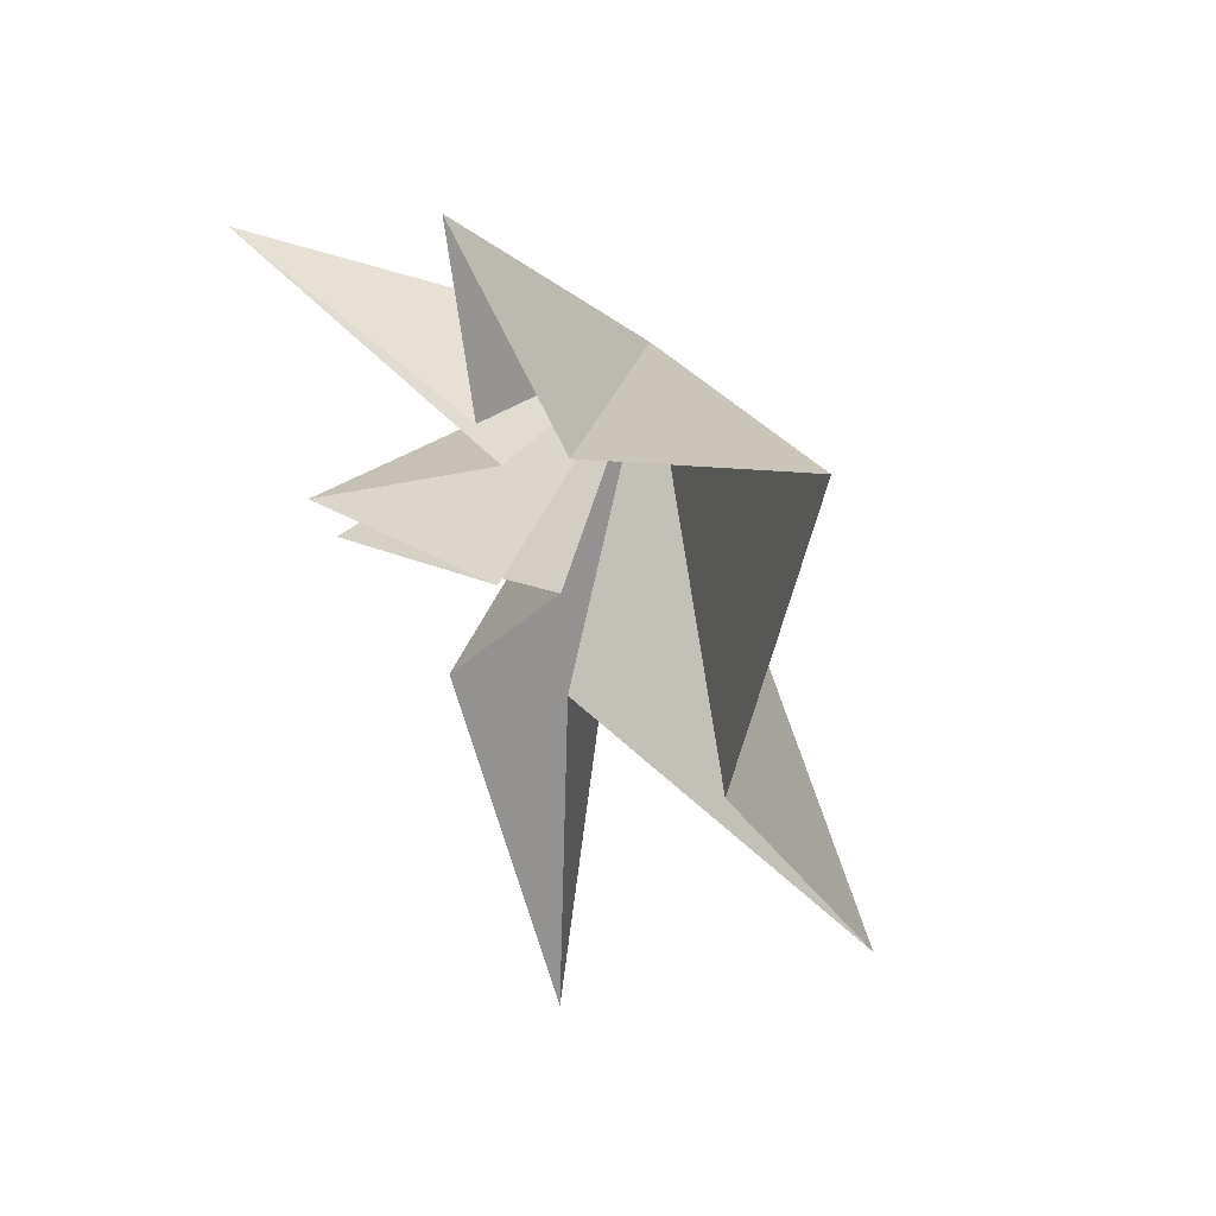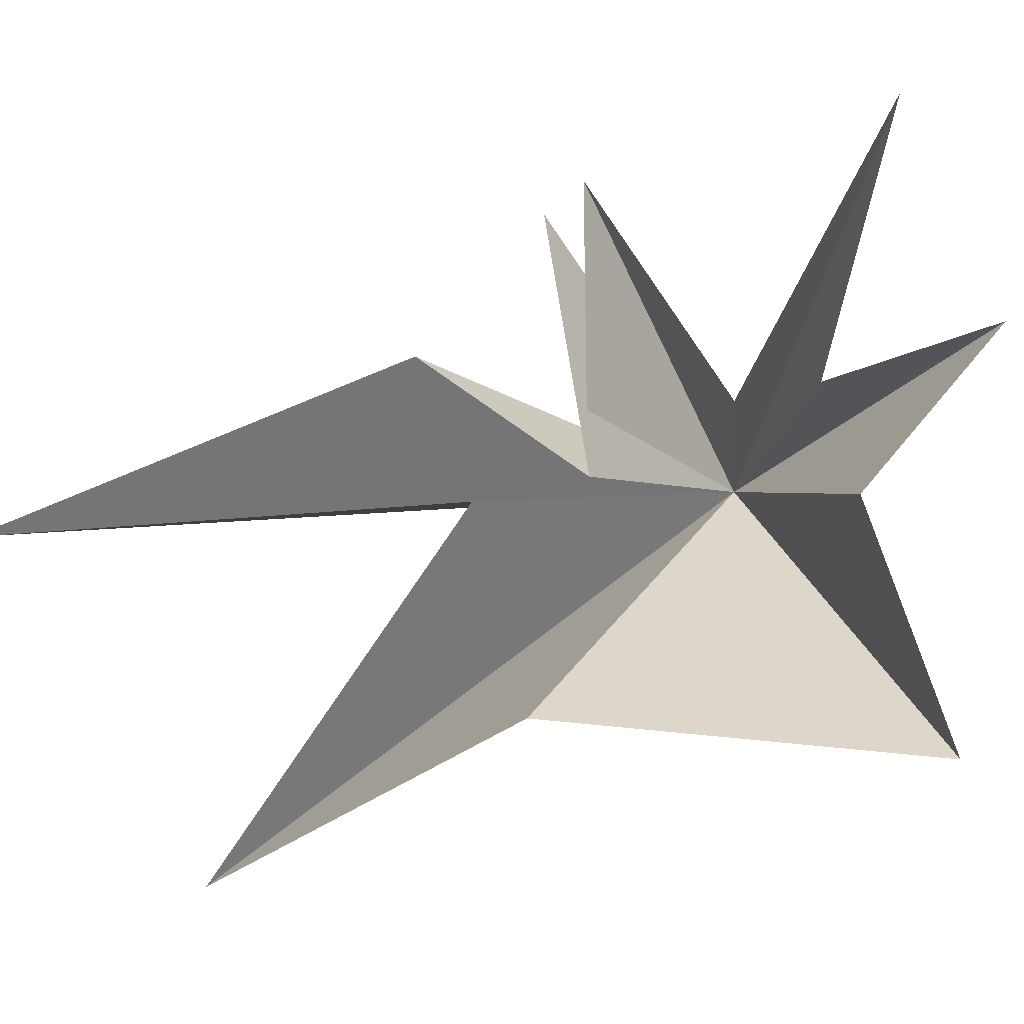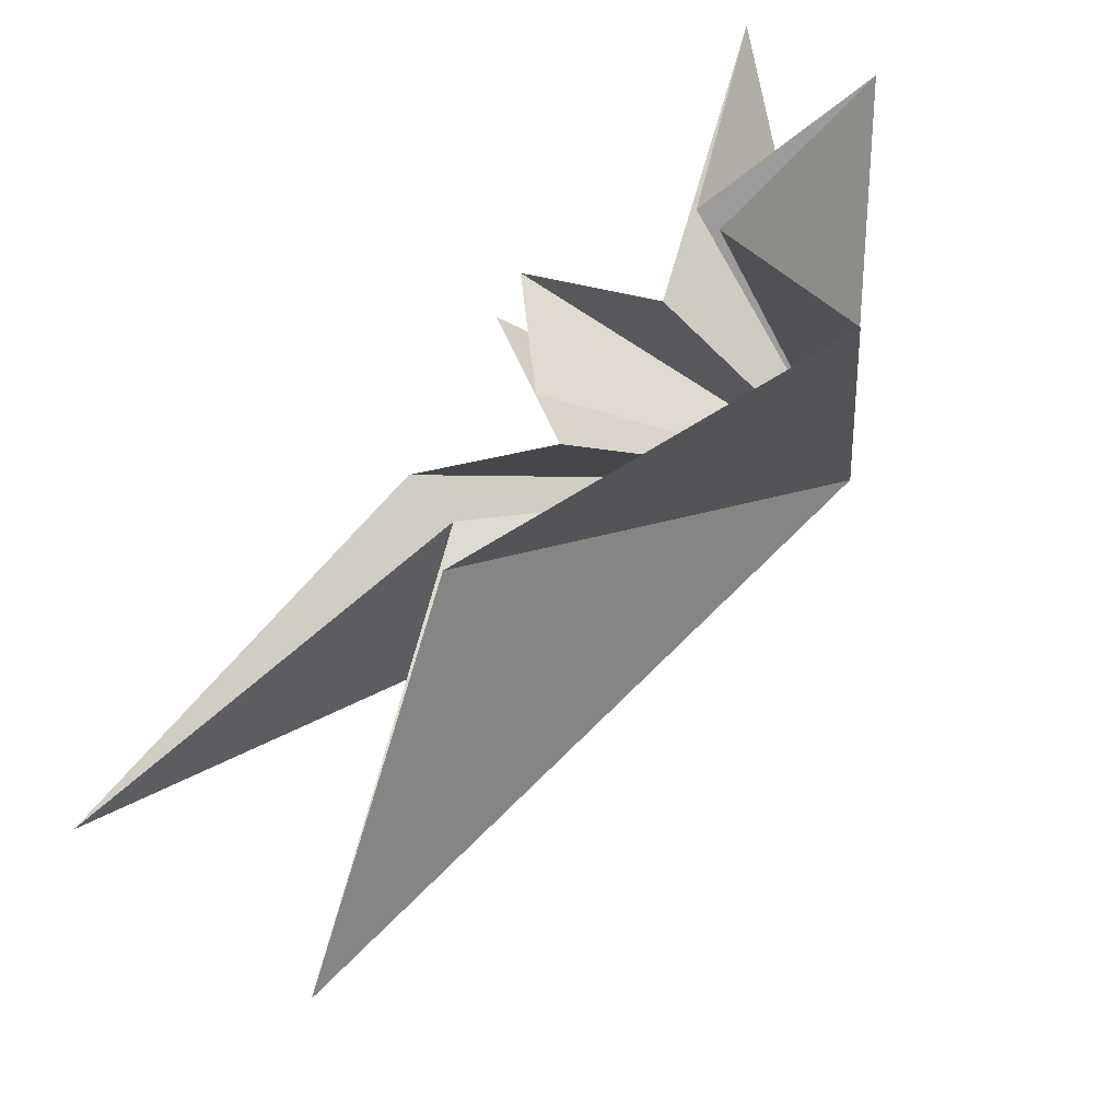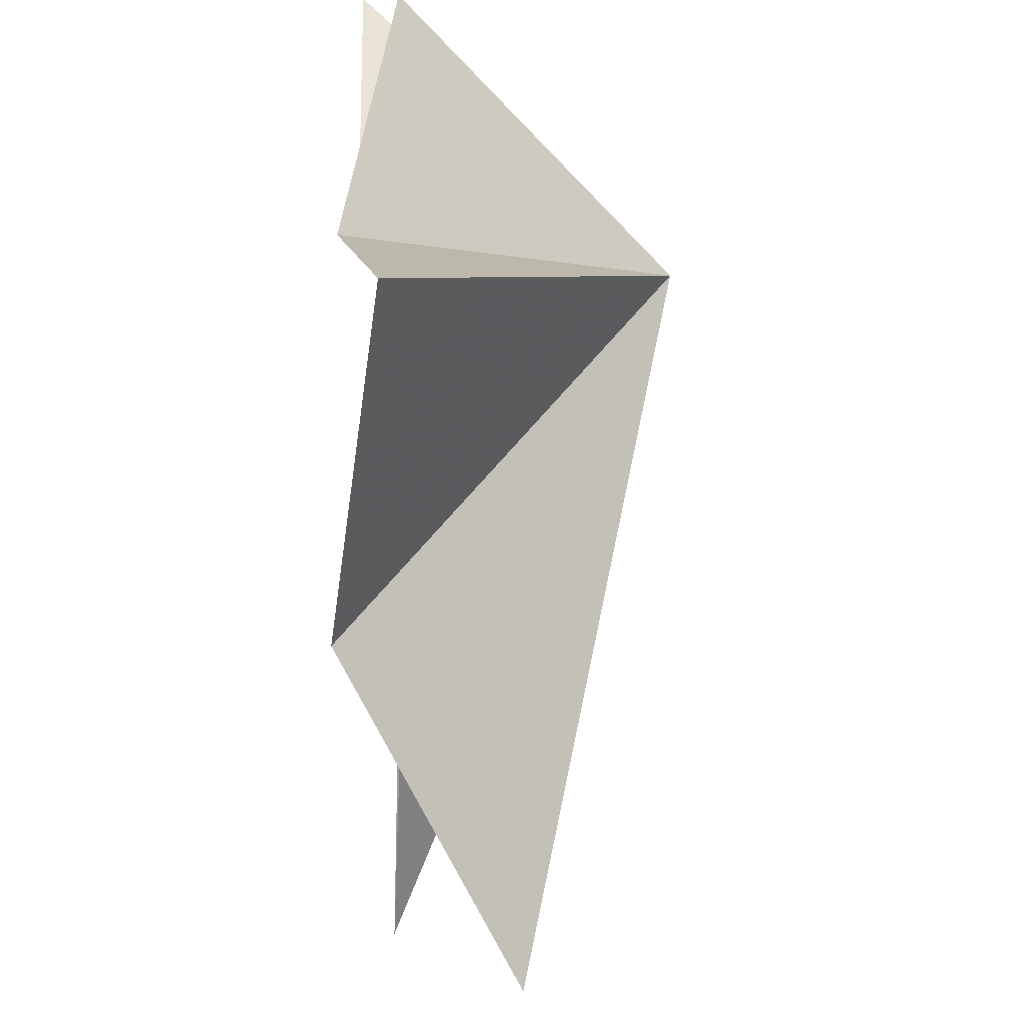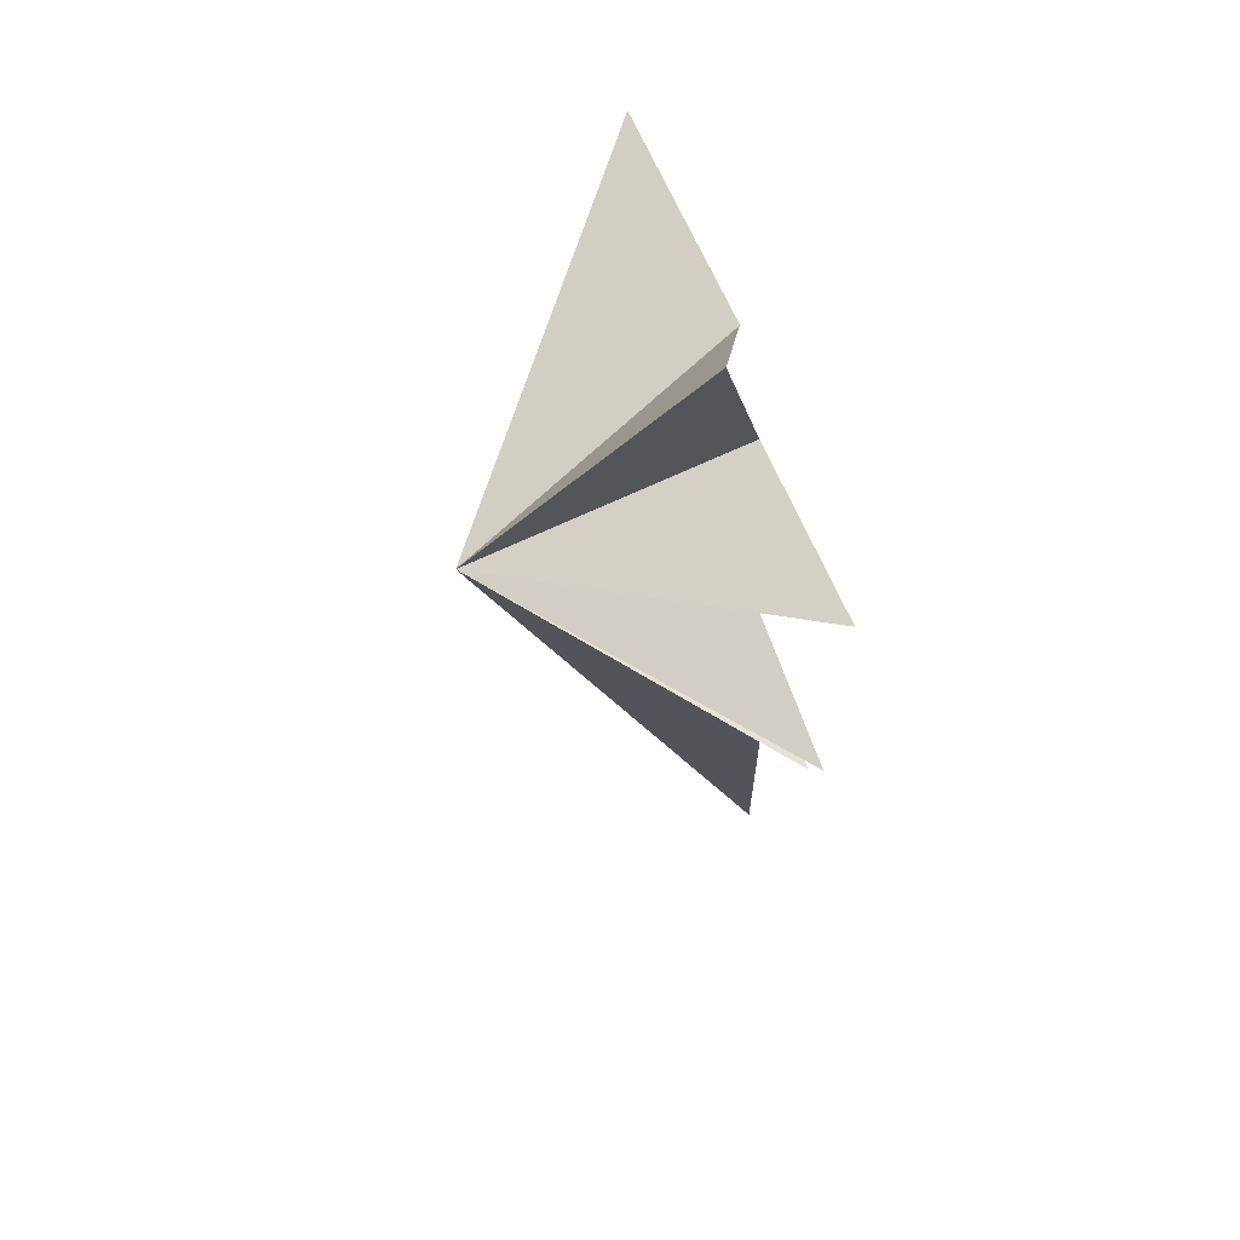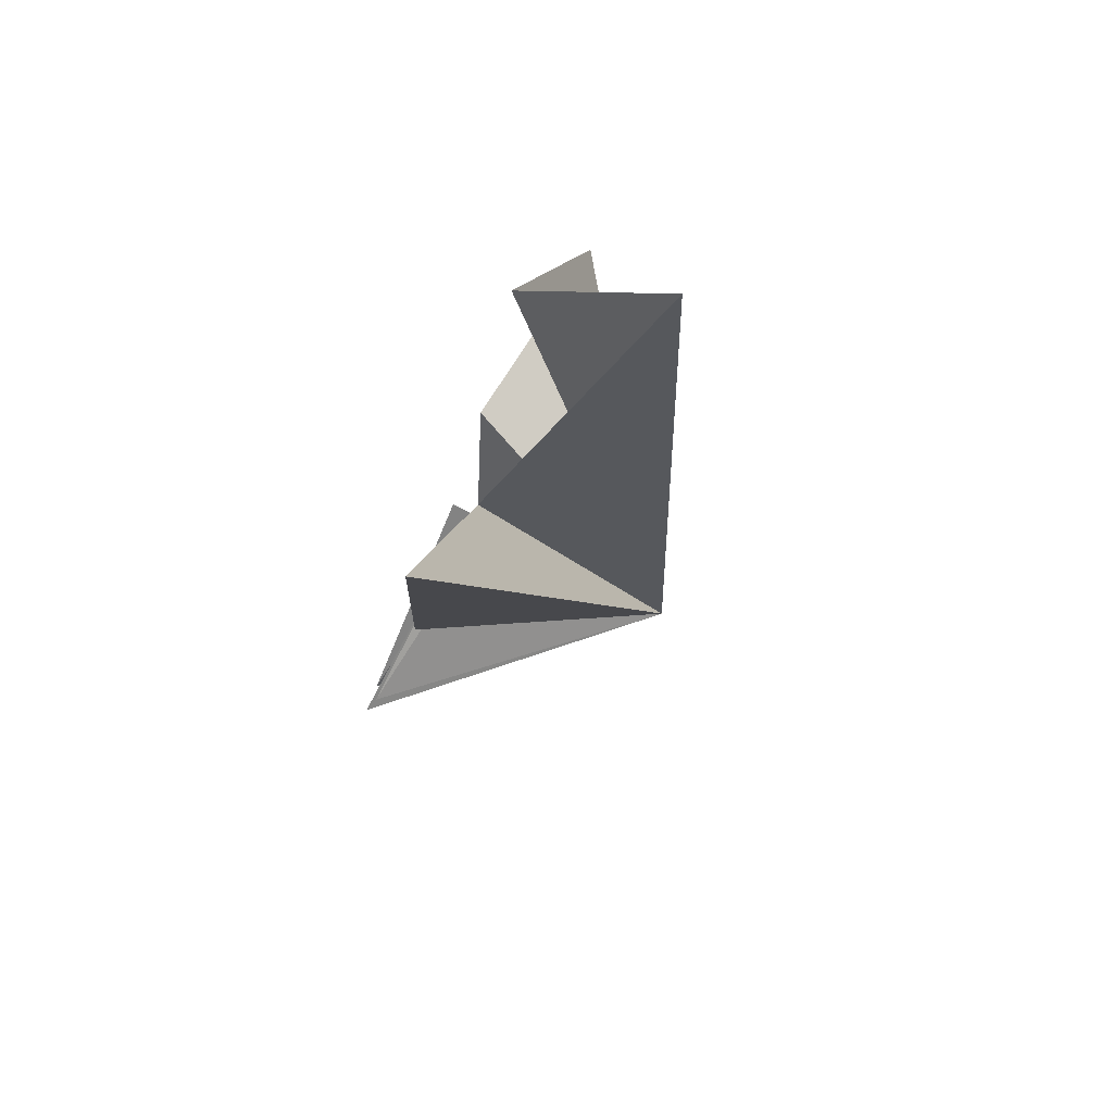
<metadata>
{"format":"obj","ext":"obj","renderer":"f3d","projection":"perspective","resolution":1024,"background":"white","views":[{"elev":47.5,"azim":-53.1,"up":"+Z"},{"elev":-21.0,"azim":-80.7,"up":"+Y"},{"elev":-60.9,"azim":-41.3,"up":"+Y"},{"elev":-57.1,"azim":5.3,"up":"+Y"},{"elev":50.7,"azim":168.0,"up":"+Z"},{"elev":-74.1,"azim":-21.9,"up":"+Z"}]}
</metadata>
<code>
v 3.425 -2.724 1.449
v 4.169 -1.923 -2.405
v 4.284 -6.312 2.583
v 3.393 1.96 -2.931
v 2.93 -5.856 -3.126
v 5.077 -7.502 -8.107
v 3.711 -2.382 -4.037
v 2.723 -2.857 -11.09
v 3.469 -0.1588 -4.846
v 4.412 0.1981 3.643
v 3.569 -0.9365 0.9844
v 3.572 3.607 2.338
v 4.132 -0.9001 -0.2839
v 3.335 2.434 -2.331
v 3.699 -1.076 -2.369
v 7.925 -0.8182 -0.5871
f 16 12 11
f 12 16 13
f 13 16 14
f 14 16 15
f 16 4 15
f 4 16 2
f 2 16 9
f 9 16 8
f 8 16 7
f 7 16 6
f 6 16 5
f 5 16 3
f 3 16 1
f 1 16 10
f 10 16 11

</code>
